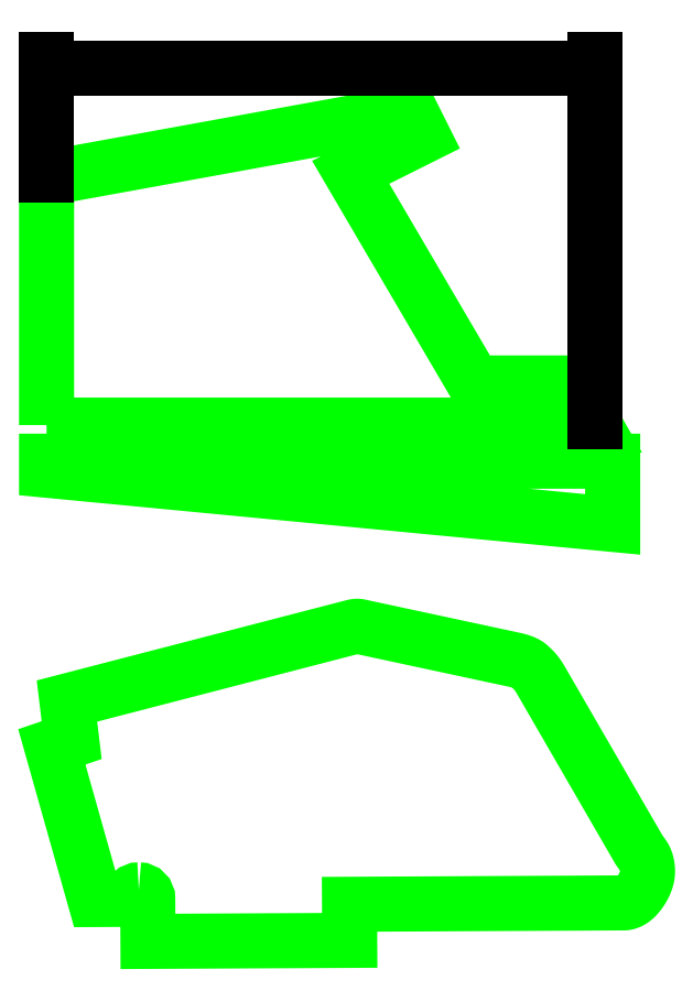
<metadata>
{"format":"dxf","ext":"dxf","renderer":"ezdxf+matplotlib","layout":"modelspace","background":"white","min_lineweight":24,"dpi":150}
</metadata>
<code>
0
SECTION
2
ENTITIES
0
LWPOLYLINE
8
LAYER_1
90
  132
70
    1
43
0
10
3.345
20
1.958
42
0.4142
10
3.155
20
1.773
10
3.155
20
1.761
10
2.433
20
1.758
10
1.539
20
4.928
10
1.951
20
5.068
10
1.853
20
5.88
10
7.751
20
7.409
10
7.782
20
7.417
10
7.798
20
7.421
10
7.813
20
7.425
10
7.829
20
7.428
10
7.844
20
7.431
10
7.86
20
7.432
10
7.876
20
7.433
10
7.892
20
7.432
10
7.908
20
7.431
10
7.924
20
7.428
10
7.939
20
7.425
10
7.971
20
7.418
10
8.001
20
7.411
10
11.13
20
6.739
10
11.16
20
6.731
10
11.2
20
6.723
10
11.23
20
6.713
10
11.25
20
6.707
10
11.27
20
6.701
10
11.29
20
6.695
10
11.31
20
6.689
10
11.32
20
6.682
10
11.34
20
6.674
10
11.36
20
6.667
10
11.37
20
6.658
10
11.39
20
6.65
10
11.4
20
6.641
10
11.42
20
6.63
10
11.43
20
6.62
10
11.45
20
6.61
10
11.46
20
6.6
10
11.48
20
6.578
10
11.49
20
6.566
10
11.51
20
6.553
10
11.52
20
6.54
10
11.53
20
6.526
10
11.55
20
6.512
10
11.56
20
6.497
10
11.57
20
6.482
10
11.59
20
6.467
10
11.6
20
6.451
10
11.61
20
6.435
10
11.62
20
6.418
10
11.63
20
6.402
10
11.66
20
6.369
10
11.68
20
6.336
10
11.69
20
6.304
10
13.71
20
2.814
10
13.73
20
2.792
10
13.74
20
2.77
10
13.77
20
2.725
10
13.79
20
2.702
10
13.81
20
2.678
10
13.82
20
2.653
10
13.83
20
2.64
10
13.84
20
2.627
10
13.85
20
2.612
10
13.85
20
2.595
10
13.86
20
2.577
10
13.87
20
2.559
10
13.87
20
2.54
10
13.88
20
2.52
10
13.89
20
2.499
10
13.89
20
2.479
10
13.89
20
2.458
10
13.9
20
2.437
10
13.9
20
2.416
10
13.9
20
2.395
10
13.9
20
2.374
10
13.9
20
2.354
10
13.9
20
2.334
10
13.9
20
2.315
10
13.9
20
2.3
10
13.9
20
2.285
10
13.9
20
2.271
10
13.9
20
2.256
10
13.89
20
2.241
10
13.89
20
2.226
10
13.89
20
2.212
10
13.88
20
2.197
10
13.88
20
2.183
10
13.87
20
2.168
10
13.87
20
2.154
10
13.87
20
2.14
10
13.85
20
2.111
10
13.84
20
2.083
10
13.83
20
2.056
10
13.82
20
2.029
10
13.8
20
2.002
10
13.79
20
1.976
10
13.77
20
1.95
10
13.75
20
1.925
10
13.73
20
1.9
10
13.72
20
1.877
10
13.7
20
1.858
10
13.69
20
1.839
10
13.67
20
1.821
10
13.65
20
1.804
10
13.63
20
1.787
10
13.62
20
1.772
10
13.6
20
1.757
10
13.59
20
1.75
10
13.58
20
1.744
10
13.57
20
1.738
10
13.56
20
1.732
10
13.55
20
1.726
10
13.54
20
1.721
10
13.53
20
1.716
10
13.52
20
1.711
10
13.51
20
1.707
10
13.49
20
1.703
10
13.48
20
1.699
10
13.47
20
1.696
10
13.46
20
1.694
10
13.45
20
1.692
10
13.44
20
1.69
10
13.43
20
1.689
10
13.42
20
1.688
10
13.41
20
1.688
10
7.718
20
1.659
10
7.721
20
0.9092
10
3.534
20
0.8882
10
3.53
20
1.763
10
3.53
20
1.769
42
0.4142
0
LWPOLYLINE
8
LAYER_1
90
    8
70
    1
43
0
10
1.43
20
11.61
10
1.43
20
16.74
10
8.992
20
18.11
10
9.242
20
17.61
10
7.742
20
16.86
10
10.3
20
12.49
10
12.3
20
12.49
10
12.8
20
11.61
0
LWPOLYLINE
8
LAYER_1
90
    5
70
    1
43
0
10
12.93
20
9.572
10
1.43
20
10.67
10
1.43
20
10.86
10
13.18
20
10.86
10
13.18
20
9.548
0
DIMENSION
8
Dimentions
2
*D1
10
12.8
20
19.02
30
0
11
7.117
21
19.02
31
0
70
   32
71
    5
72
    0
3
Standard
53
0
210
0
220
0
230
1
13
1.43
23
16.74
33
0
14
12.8
24
11.61
34
0
0
ENDSEC
0
EOF

</code>
